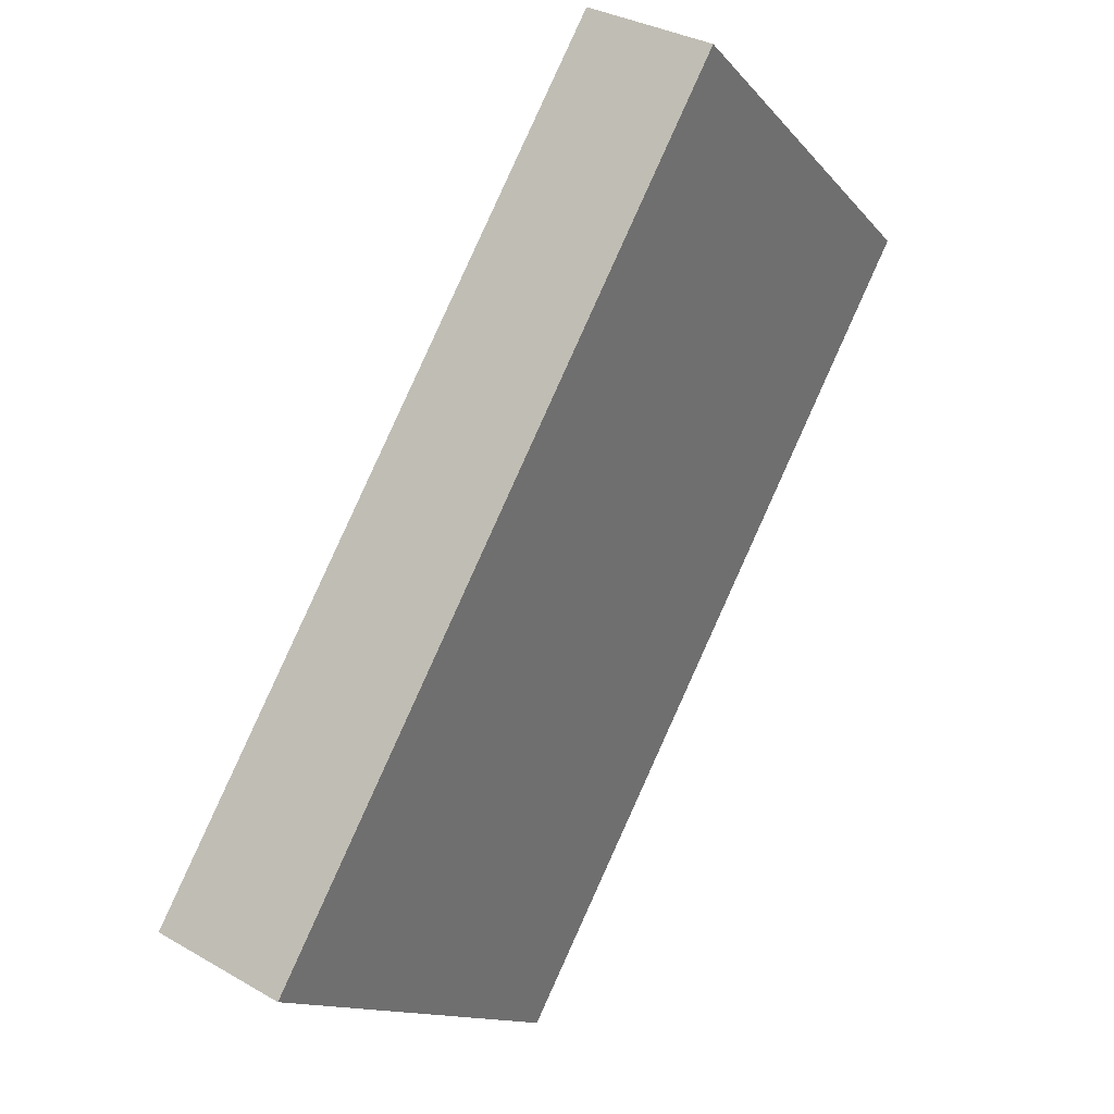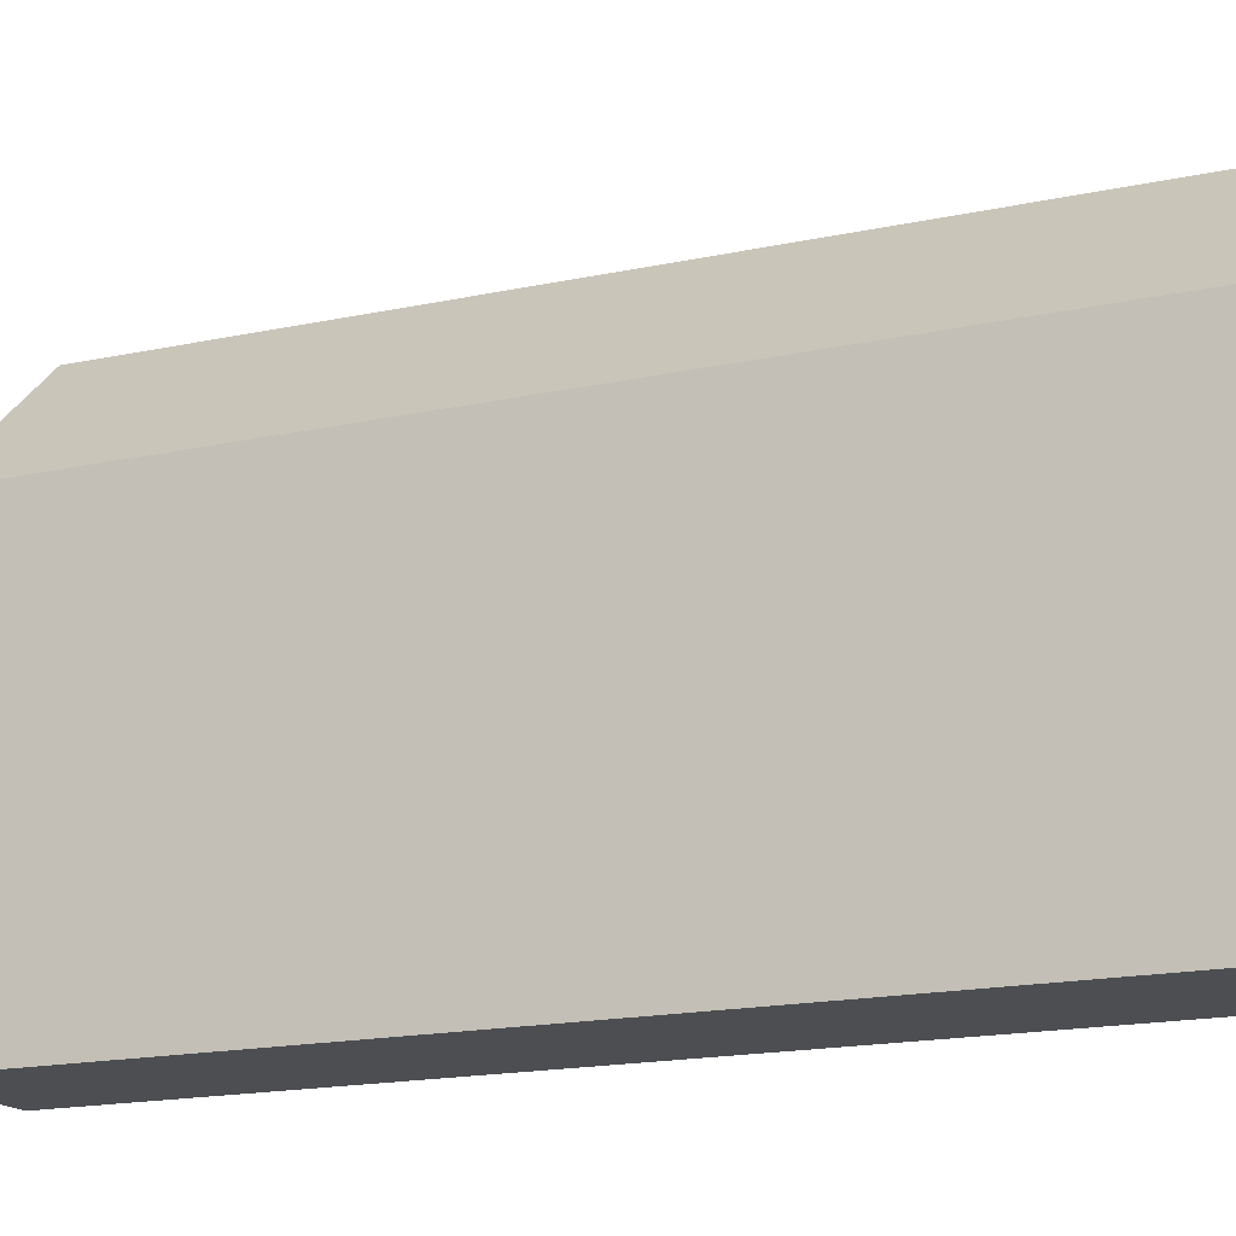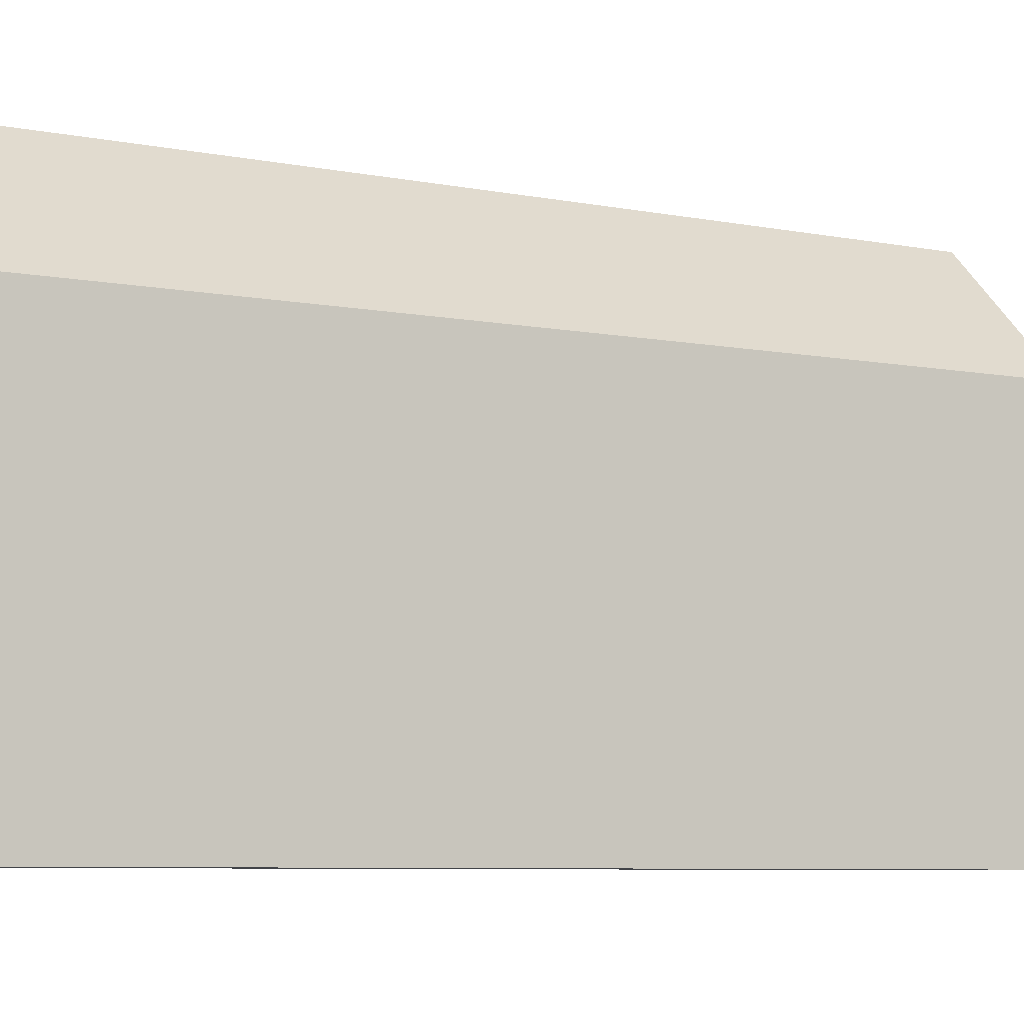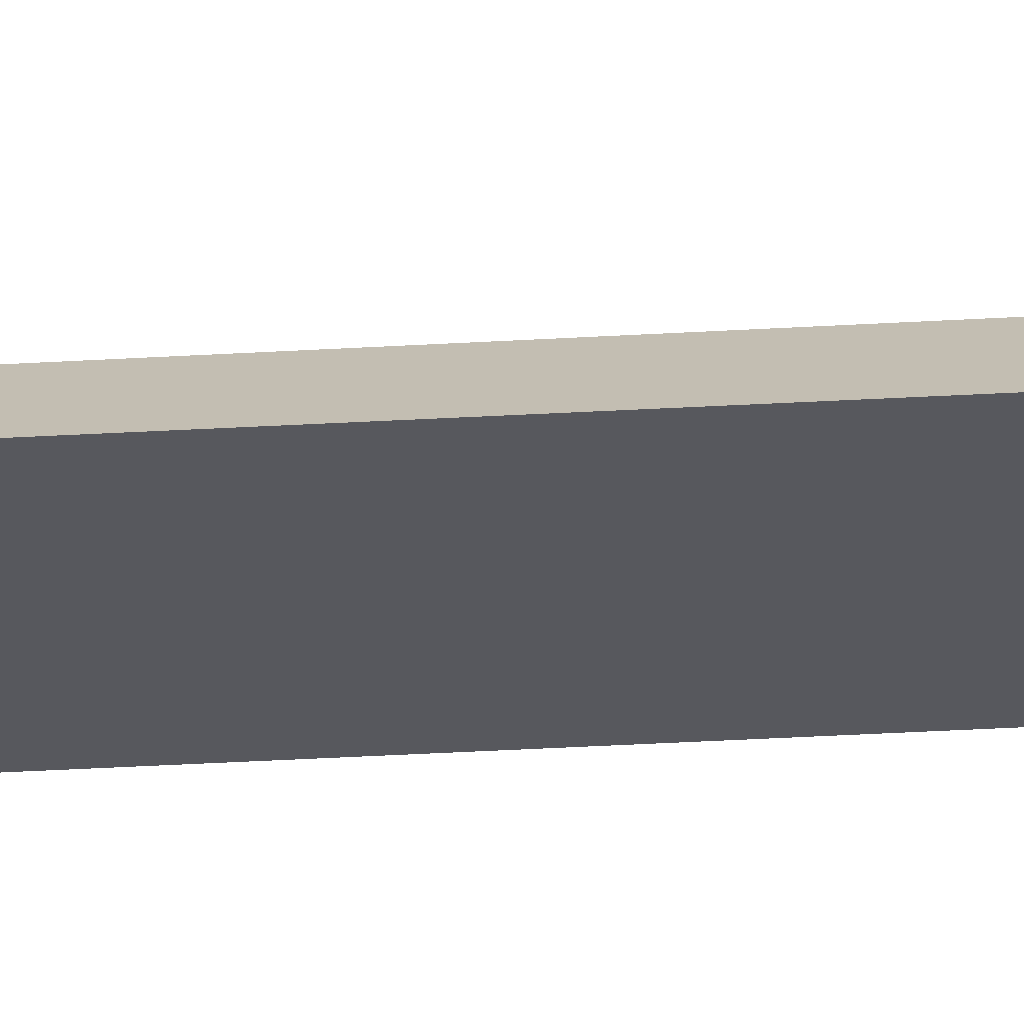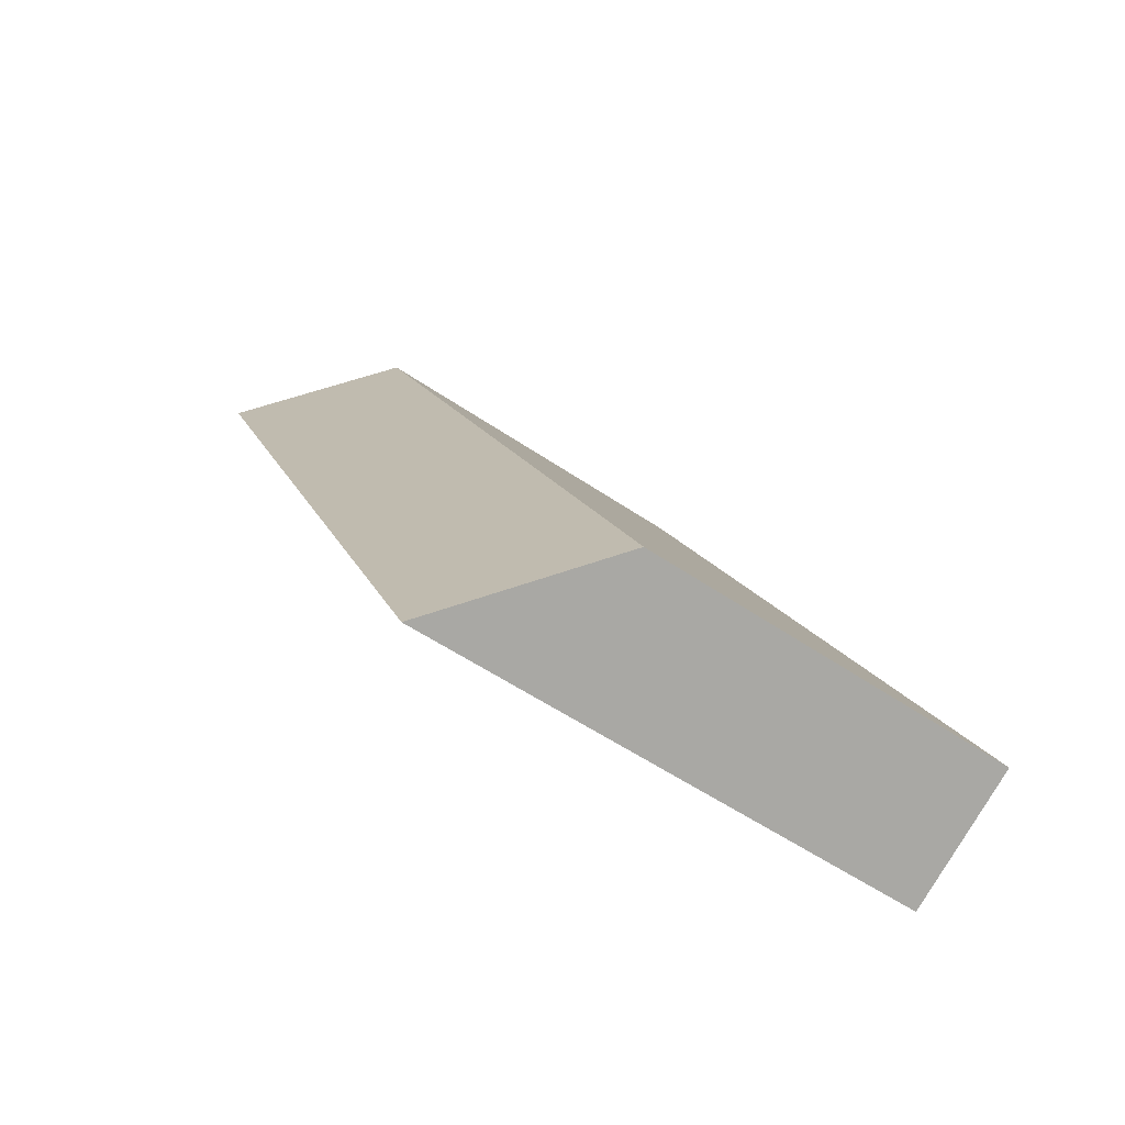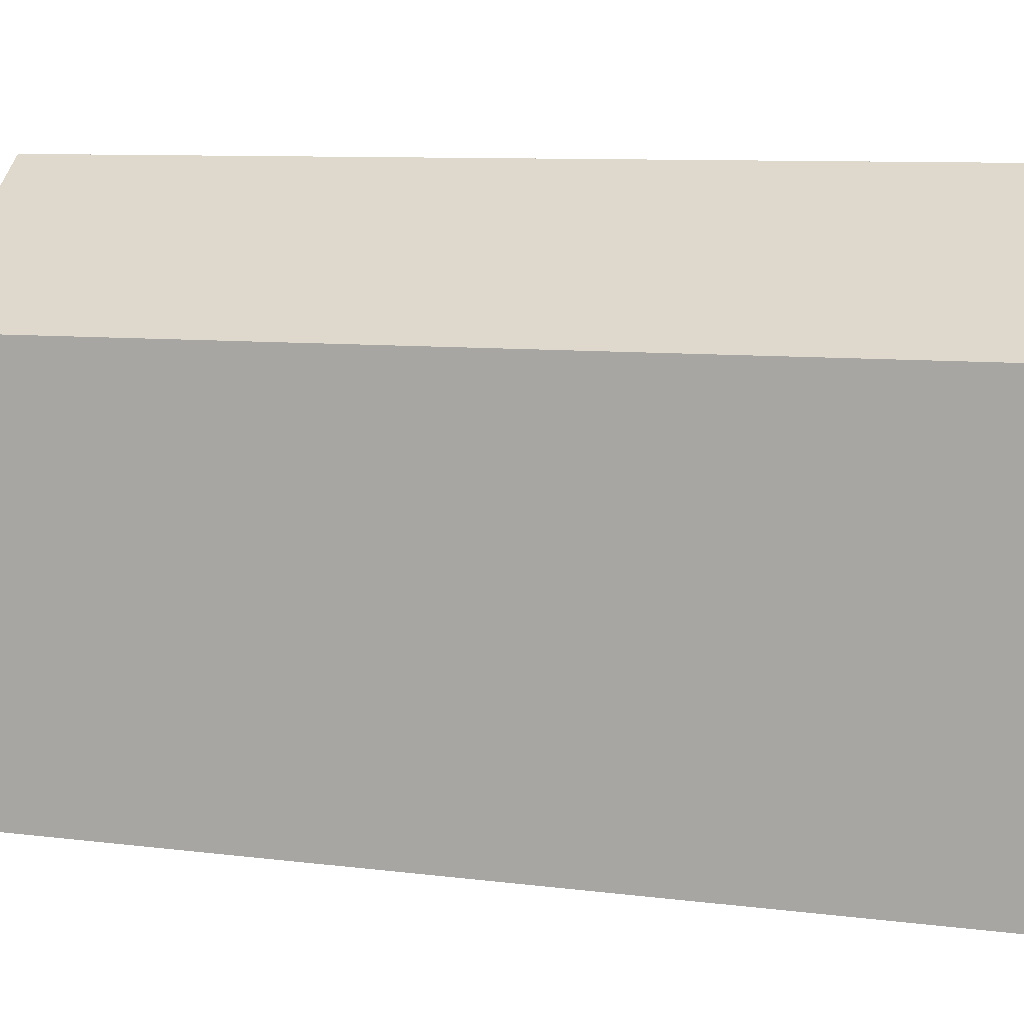
<metadata>
{"format":"obj","ext":"obj","renderer":"f3d","projection":"perspective","resolution":1024,"background":"white","views":[{"elev":-13.8,"azim":25.3,"up":"+Z"},{"elev":-16.5,"azim":-37.9,"up":"+Y"},{"elev":-6.9,"azim":-92.3,"up":"+Y"},{"elev":60.8,"azim":114.4,"up":"+Y"},{"elev":-53.4,"azim":-126.4,"up":"+Z"},{"elev":6.9,"azim":-39.9,"up":"+Y"}]}
</metadata>
<code>
v  1.249 5.048 -0.628
v  4.158 3.737 7.97
v  5.35 4.994 7.358
v  0 3.737 2.288e-16
v  1.249 3.845e-17 -0.628
v  5.35 -4.505e-16 7.358
v  0 0 0
v  4.158 -4.88e-16 7.97
g defaultobject
f 1 2 3
f 2 1 4
f 3 5 1
f 5 3 6
f 5 4 1
f 4 5 7
f 7 2 4
f 2 7 8
f 2 6 3
f 6 2 8
f 8 5 6
f 5 8 7

</code>
